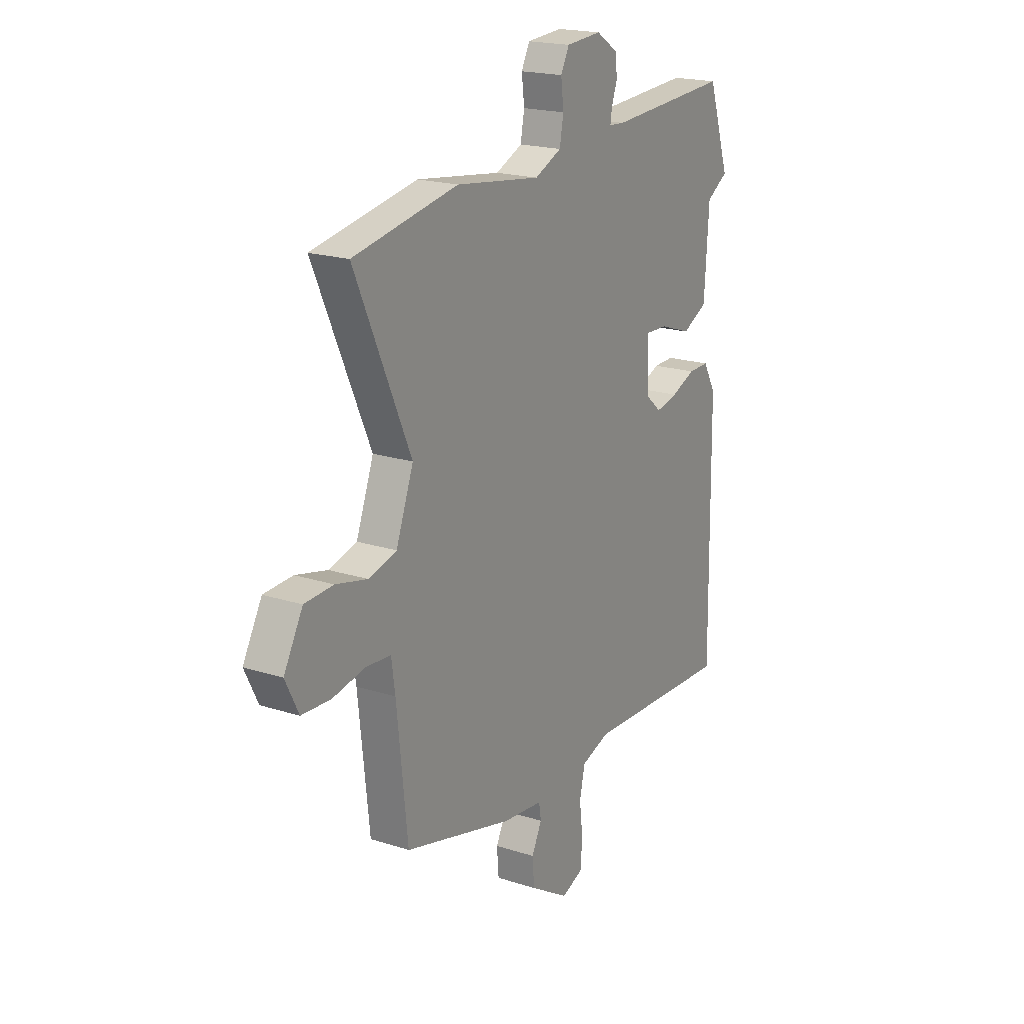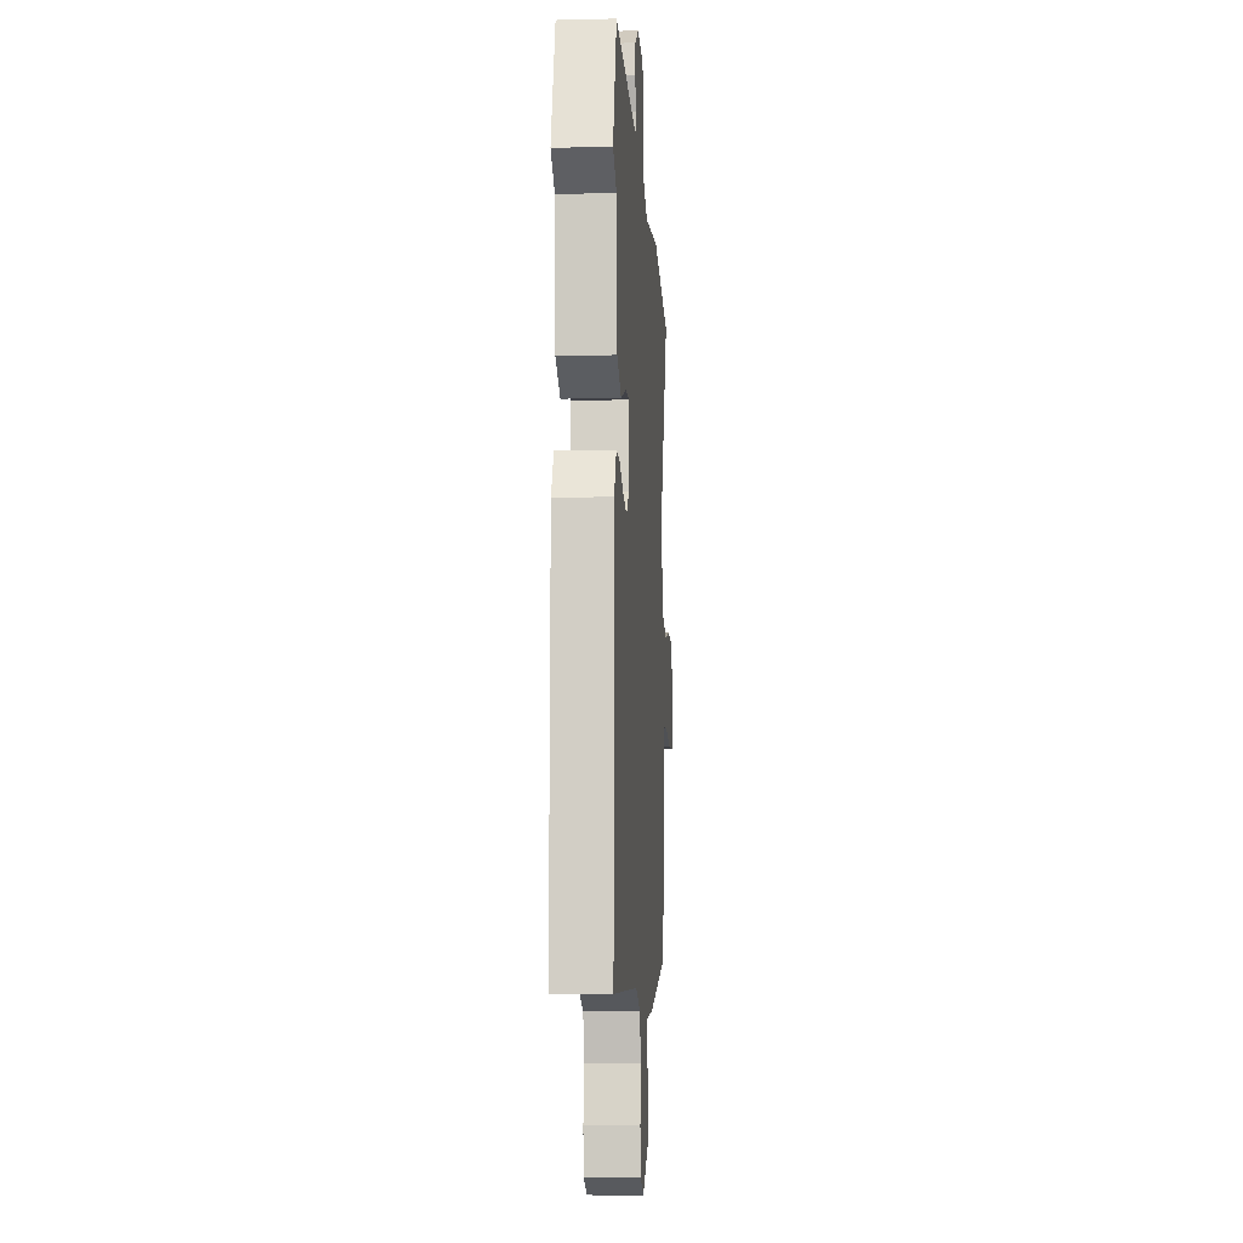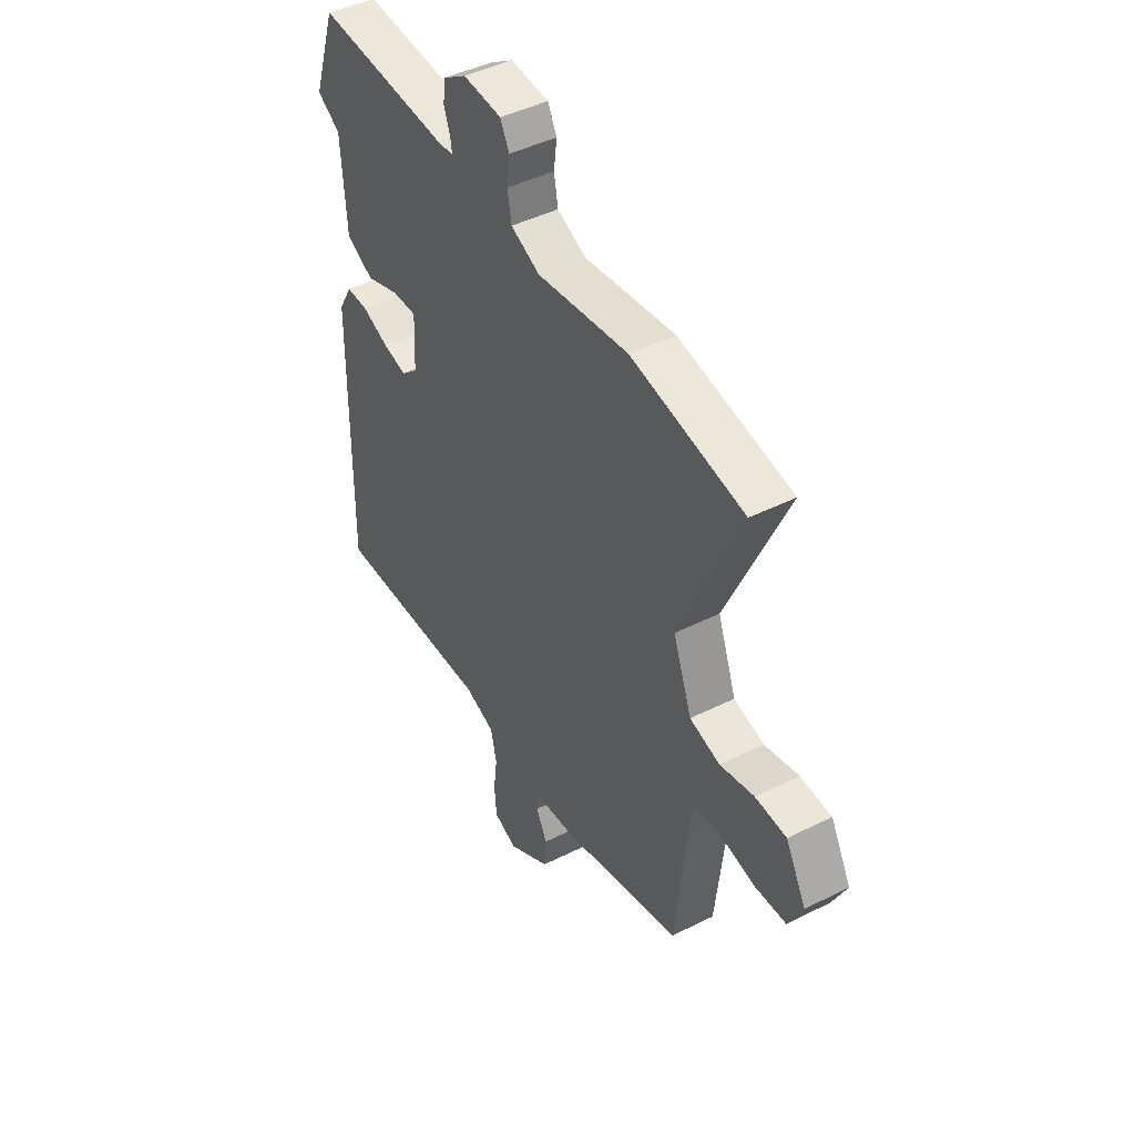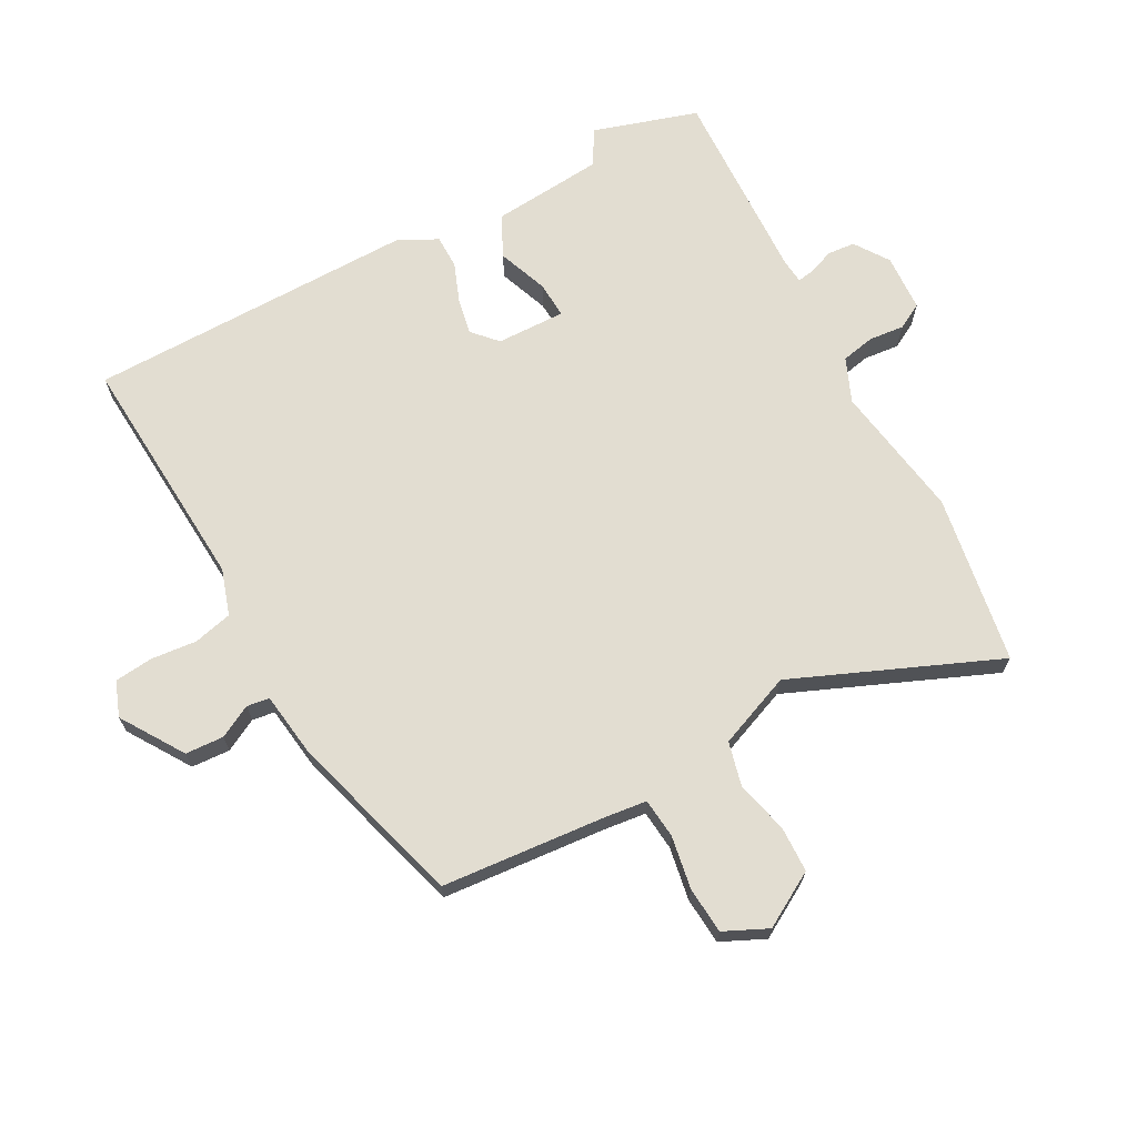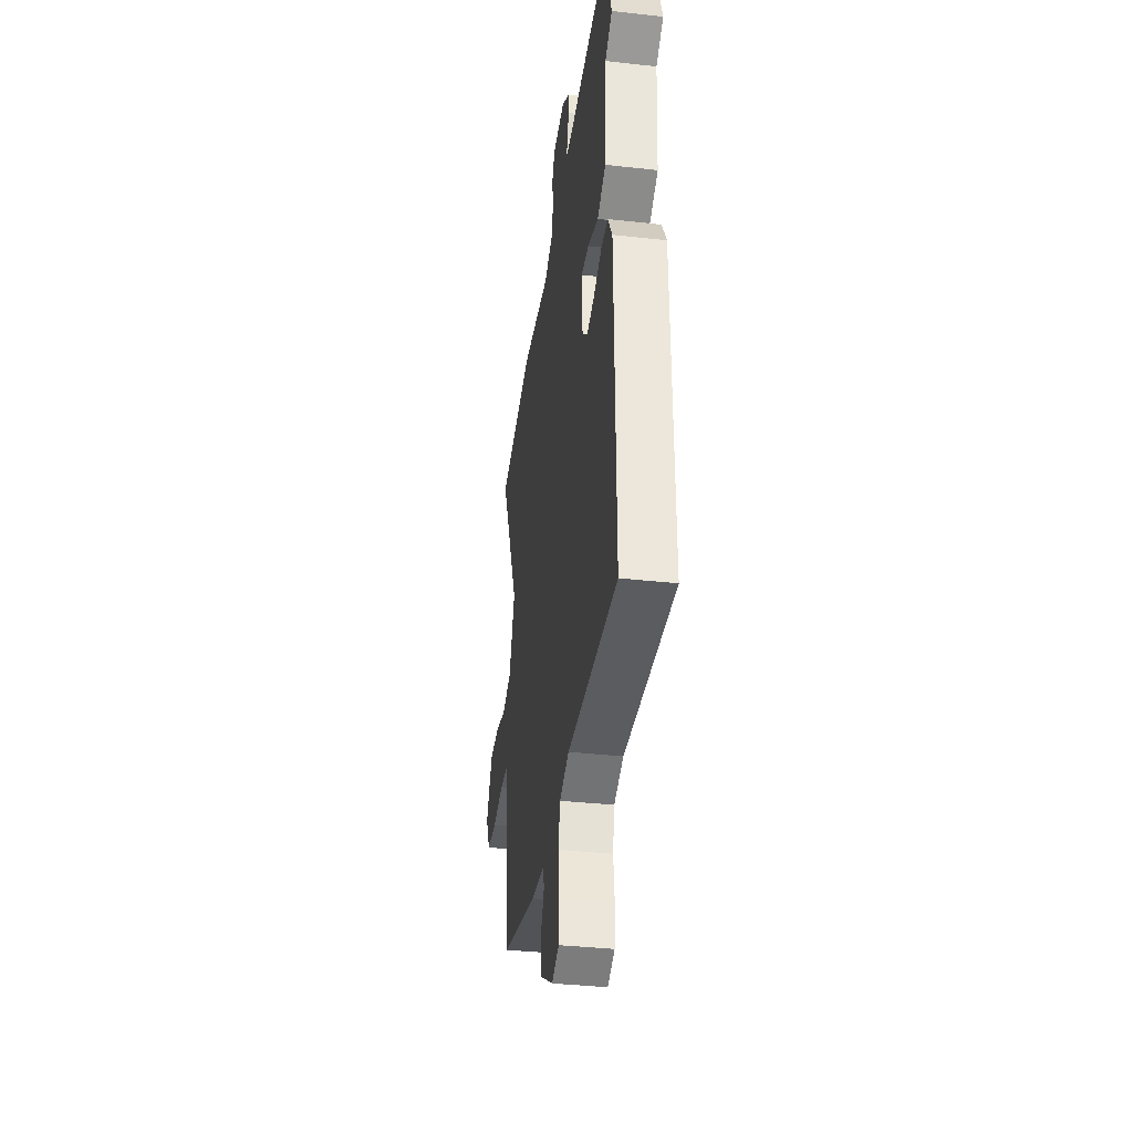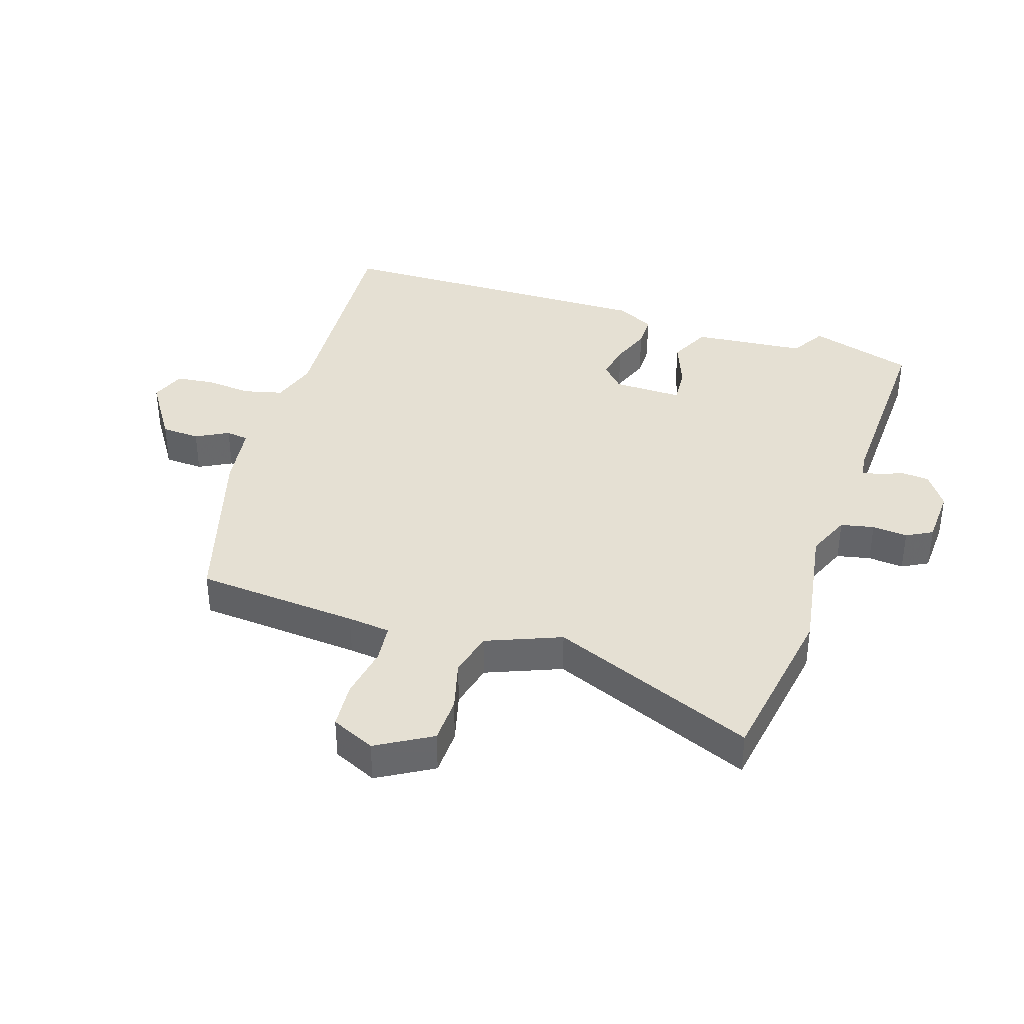
<metadata>
{"format":"obj","ext":"obj","renderer":"f3d","projection":"perspective","resolution":1024,"background":"white","views":[{"elev":19.7,"azim":-59.1,"up":"+Z"},{"elev":-8.7,"azim":93.8,"up":"+Z"},{"elev":44.9,"azim":-120.2,"up":"+Z"},{"elev":68.4,"azim":-119.7,"up":"+Y"},{"elev":-36.7,"azim":81.8,"up":"+Z"},{"elev":37.9,"azim":-73.5,"up":"+Y"}]}
</metadata>
<code>
v 0.48 0.07 0.56
v 0.537 0.07 0.39
v 0.48 0.07 0.354
v 0.468 0.07 0.169
v 0.401 0.07 0.135
v 0.318 0.07 0.164
v 0.258 0.07 0.166
v 0.263 0.07 0.053
v 0.304 0.07 0.017
v 0.363 0.07 0.03
v 0.427 0.07 0.056
v 0.482 0.07 0.057
v 0.516 0.07 -0.003
v 0.523 0.07 -0.546
v 0.128 0.07 -0.529
v 0.053 0.07 -0.555
v 0.039 0.07 -0.619
v 0.048 0.07 -0.694
v 0.043 0.07 -0.757
v -0.014 0.07 -0.78
v -0.118 0.07 -0.716
v -0.123 0.07 -0.653
v -0.096 0.07 -0.599
v -0.102 0.07 -0.562
v -0.209 0.07 -0.55
v -0.498 0.07 -0.473
v -0.527 0.07 -0.205
v -0.537 0.07 -0.135
v -0.602 0.07 -0.13
v -0.689 0.07 -0.147
v -0.766 0.07 -0.143
v -0.801 0.07 -0.072
v -0.751 0.07 0.019
v -0.675 0.07 0.023
v -0.591 0.07 0.003
v -0.517 0.07 0.023
v -0.471 0.07 0.146
v -0.619 0.07 0.478
v -0.342 0.07 0.53
v -0.118 0.07 0.5
v -0.047 0.07 0.532
v -0.037 0.07 0.587
v -0.044 0.07 0.645
v -0.022 0.07 0.688
v 0.072 0.07 0.695
v 0.129 0.07 0.658
v 0.134 0.07 0.613
v 0.119 0.07 0.571
v 0.115 0.07 0.543
v 0.156 0.07 0.54
v 0.48 0 0.56
v 0.537 0 0.39
v 0.48 0 0.354
v 0.468 0 0.169
v 0.401 0 0.135
v 0.318 0 0.164
v 0.258 0 0.166
v 0.263 0 0.053
v 0.304 0 0.017
v 0.363 0 0.03
v 0.427 0 0.056
v 0.482 0 0.057
v 0.516 0 -0.003
v 0.523 0 -0.546
v 0.128 0 -0.529
v 0.053 0 -0.555
v 0.039 0 -0.619
v 0.048 0 -0.694
v 0.043 0 -0.757
v -0.014 0 -0.78
v -0.118 0 -0.716
v -0.123 0 -0.653
v -0.096 0 -0.599
v -0.102 0 -0.562
v -0.209 0 -0.55
v -0.498 0 -0.473
v -0.527 0 -0.205
v -0.537 0 -0.135
v -0.602 0 -0.13
v -0.689 0 -0.147
v -0.766 0 -0.143
v -0.801 0 -0.072
v -0.751 0 0.019
v -0.675 0 0.023
v -0.591 0 0.003
v -0.517 0 0.023
v -0.471 0 0.146
v -0.619 0 0.478
v -0.342 0 0.53
v -0.118 0 0.5
v -0.047 0 0.532
v -0.037 0 0.587
v -0.044 0 0.645
v -0.022 0 0.688
v 0.072 0 0.695
v 0.129 0 0.658
v 0.134 0 0.613
v 0.119 0 0.571
v 0.115 0 0.543
v 0.156 0 0.54
f 46 47 48
f 45 46 48
f 44 45 48
f 43 44 48
f 42 43 48
f 41 42 48 49
f 40 41 49 50
f 37 38 39 40
f 1 2 3
f 50 1 3
f 40 50 3
f 37 40 3
f 36 37 3
f 33 34 35
f 32 33 35
f 31 32 35
f 30 31 35
f 29 30 35
f 28 29 35 36
f 24 25 26 27
f 24 27 28 36
f 21 22 23
f 20 21 23
f 19 20 23
f 18 19 23
f 17 18 23
f 16 17 23 24
f 15 16 24 36
f 13 14 15
f 12 13 15
f 11 12 15
f 10 11 15
f 9 10 15
f 8 9 15 36
f 3 4 5 6
f 3 6 7
f 36 3 7
f 7 8 36
f 98 97 96
f 98 96 95
f 98 95 94
f 98 94 93
f 98 93 92
f 99 98 92 91
f 100 99 91 90
f 90 89 88 87
f 53 52 51
f 53 51 100
f 53 100 90
f 53 90 87
f 53 87 86
f 85 84 83
f 85 83 82
f 85 82 81
f 85 81 80
f 85 80 79
f 86 85 79 78
f 77 76 75 74
f 86 78 77 74
f 73 72 71
f 73 71 70
f 73 70 69
f 73 69 68
f 73 68 67
f 74 73 67 66
f 86 74 66 65
f 65 64 63
f 65 63 62
f 65 62 61
f 65 61 60
f 65 60 59
f 86 65 59 58
f 56 55 54 53
f 57 56 53
f 57 53 86
f 86 58 57
f 1 51 52 2
f 2 52 53 3
f 3 53 54 4
f 4 54 55 5
f 5 55 56 6
f 6 56 57 7
f 7 57 58 8
f 8 58 59 9
f 9 59 60 10
f 10 60 61 11
f 11 61 62 12
f 12 62 63 13
f 13 63 64 14
f 14 64 65 15
f 15 65 66 16
f 16 66 67 17
f 17 67 68 18
f 18 68 69 19
f 19 69 70 20
f 20 70 71 21
f 21 71 72 22
f 22 72 73 23
f 23 73 74 24
f 24 74 75 25
f 25 75 76 26
f 26 76 77 27
f 27 77 78 28
f 28 78 79 29
f 29 79 80 30
f 30 80 81 31
f 31 81 82 32
f 32 82 83 33
f 33 83 84 34
f 34 84 85 35
f 35 85 86 36
f 36 86 87 37
f 37 87 88 38
f 38 88 89 39
f 39 89 90 40
f 40 90 91 41
f 41 91 92 42
f 42 92 93 43
f 43 93 94 44
f 44 94 95 45
f 45 95 96 46
f 46 96 97 47
f 47 97 98 48
f 48 98 99 49
f 49 99 100 50
f 50 100 51 1

</code>
